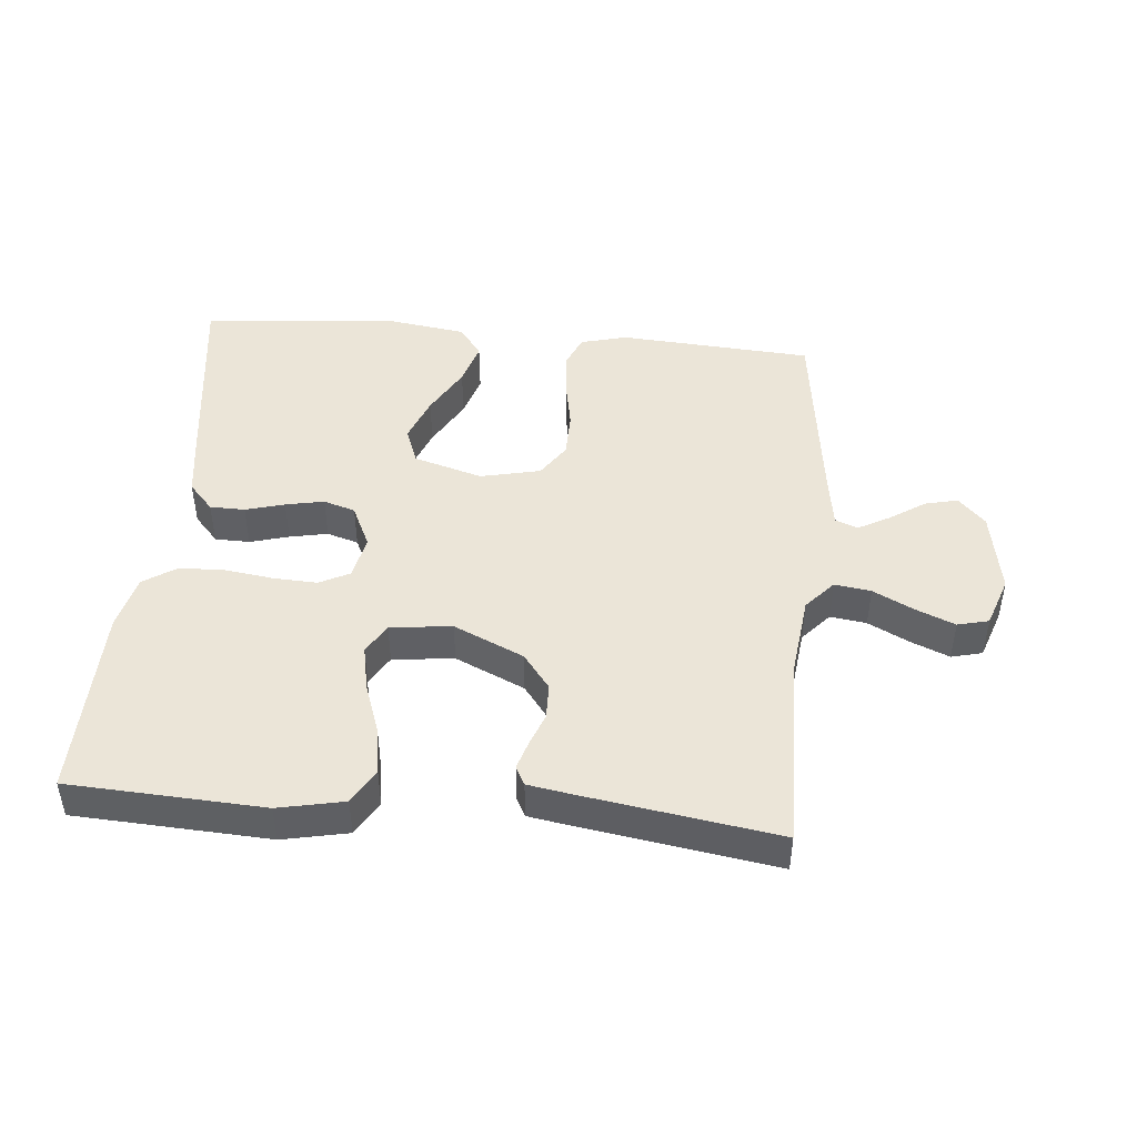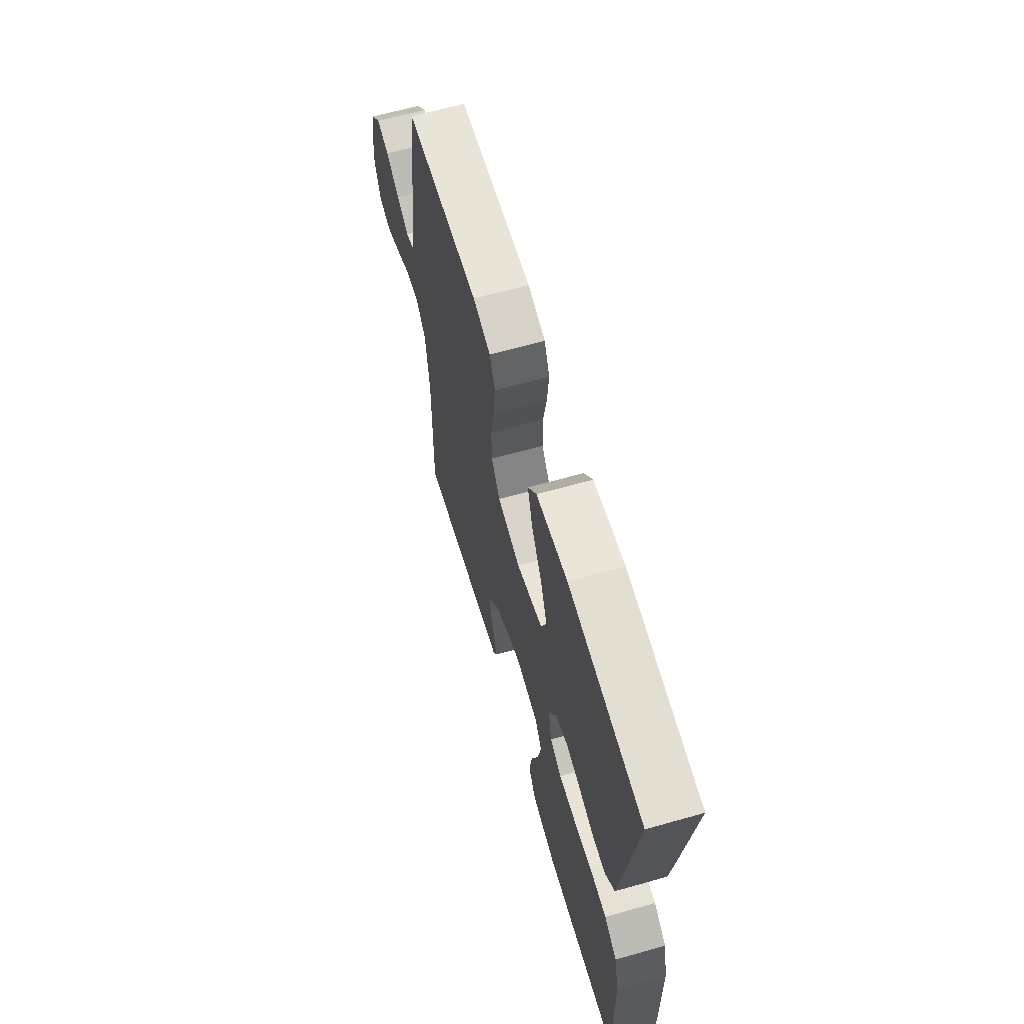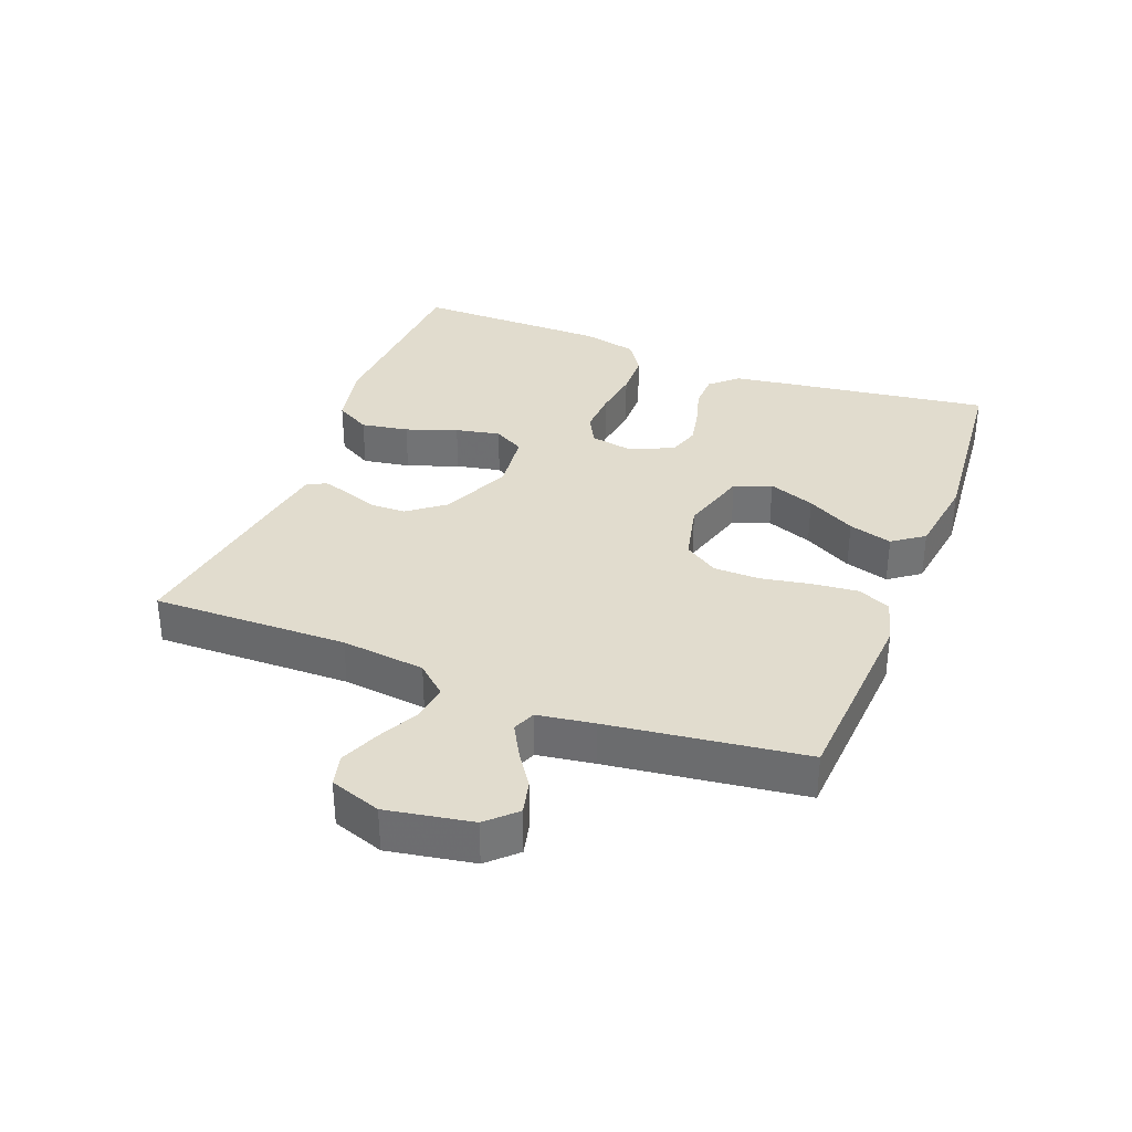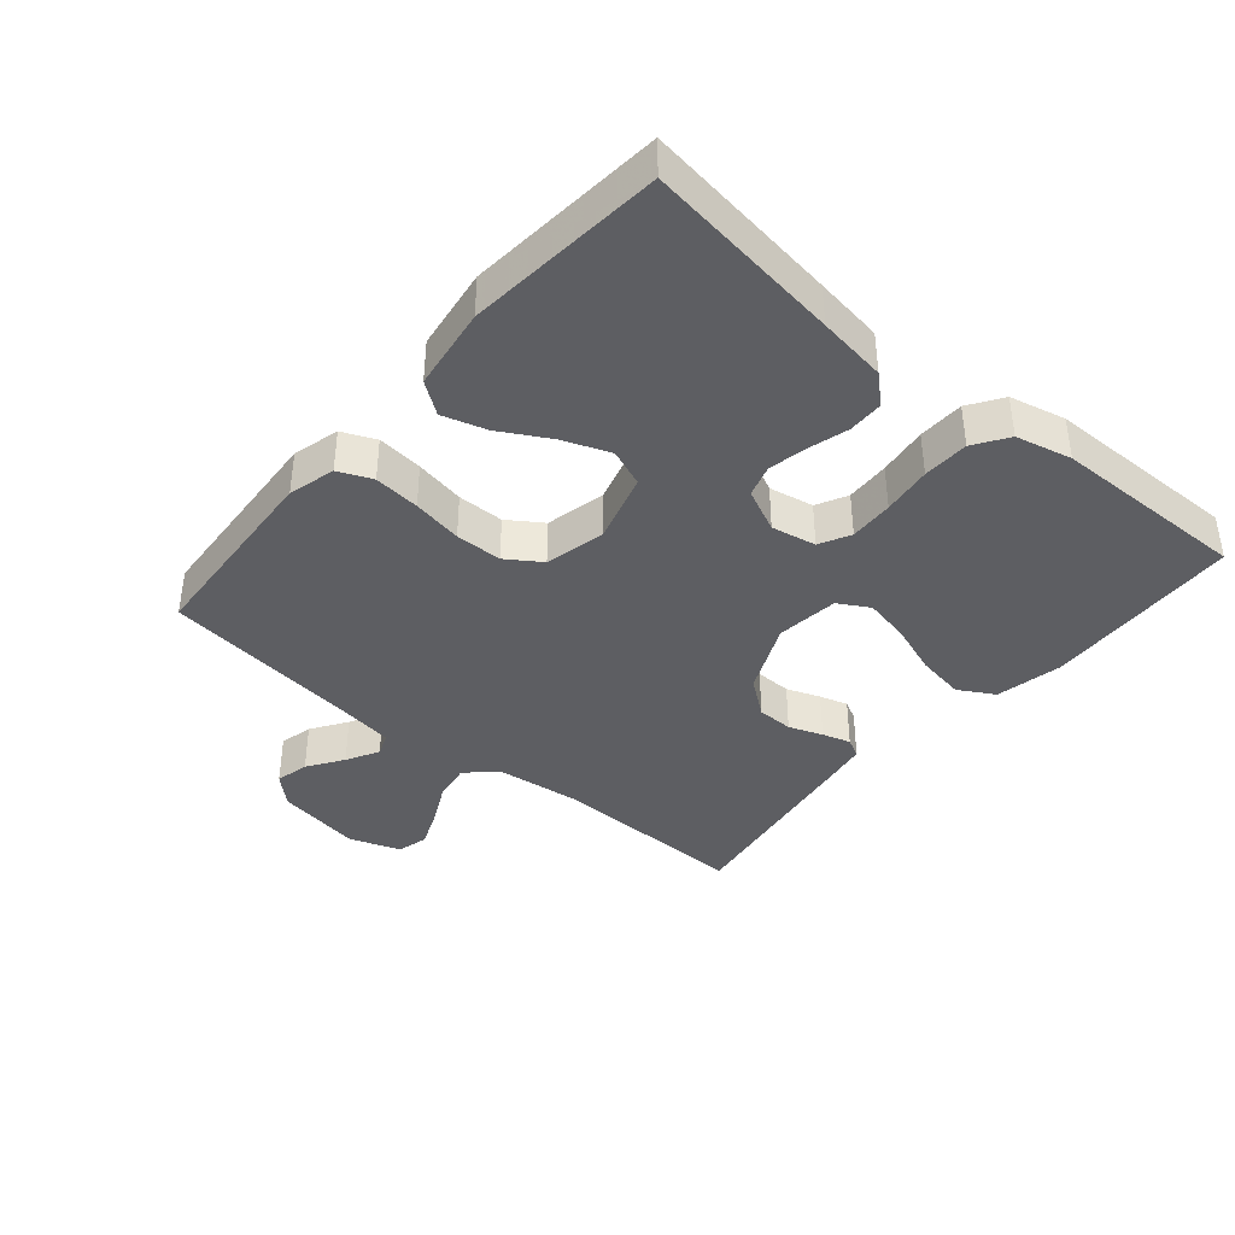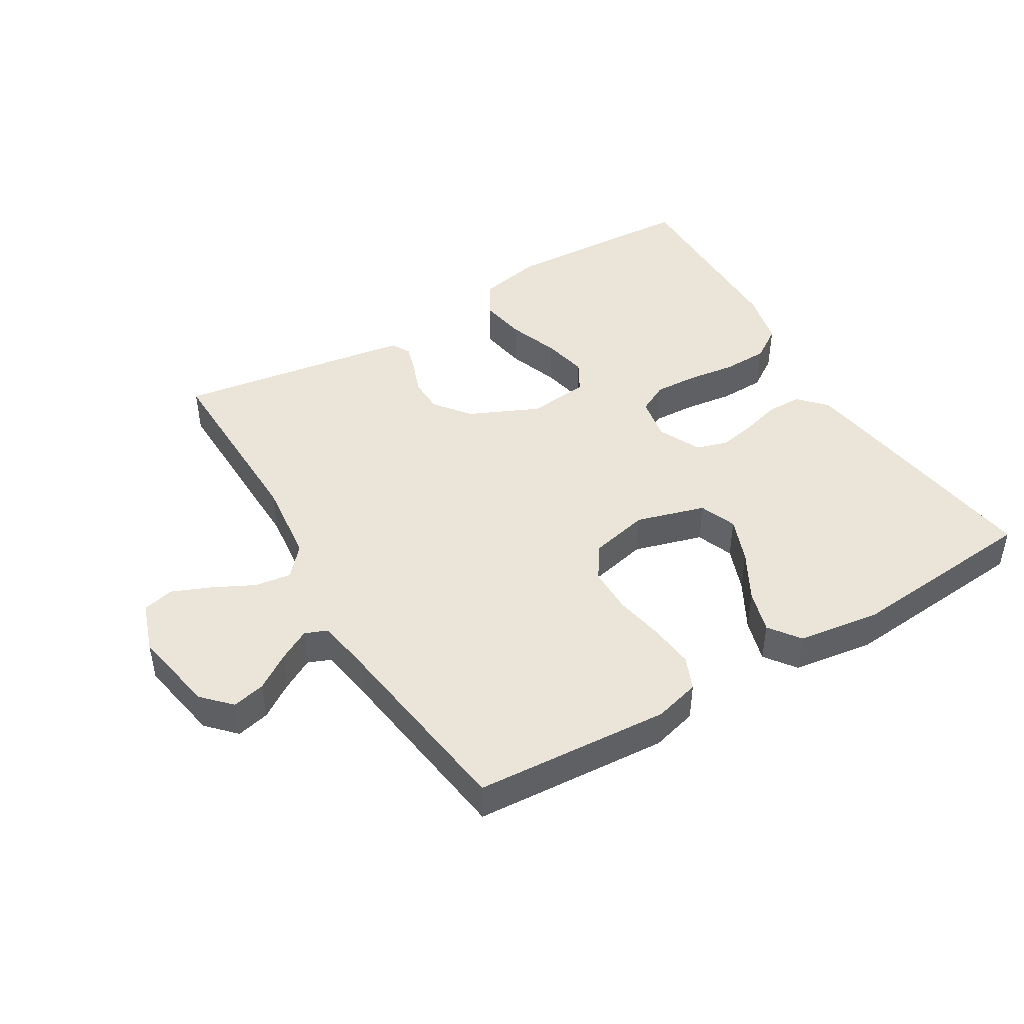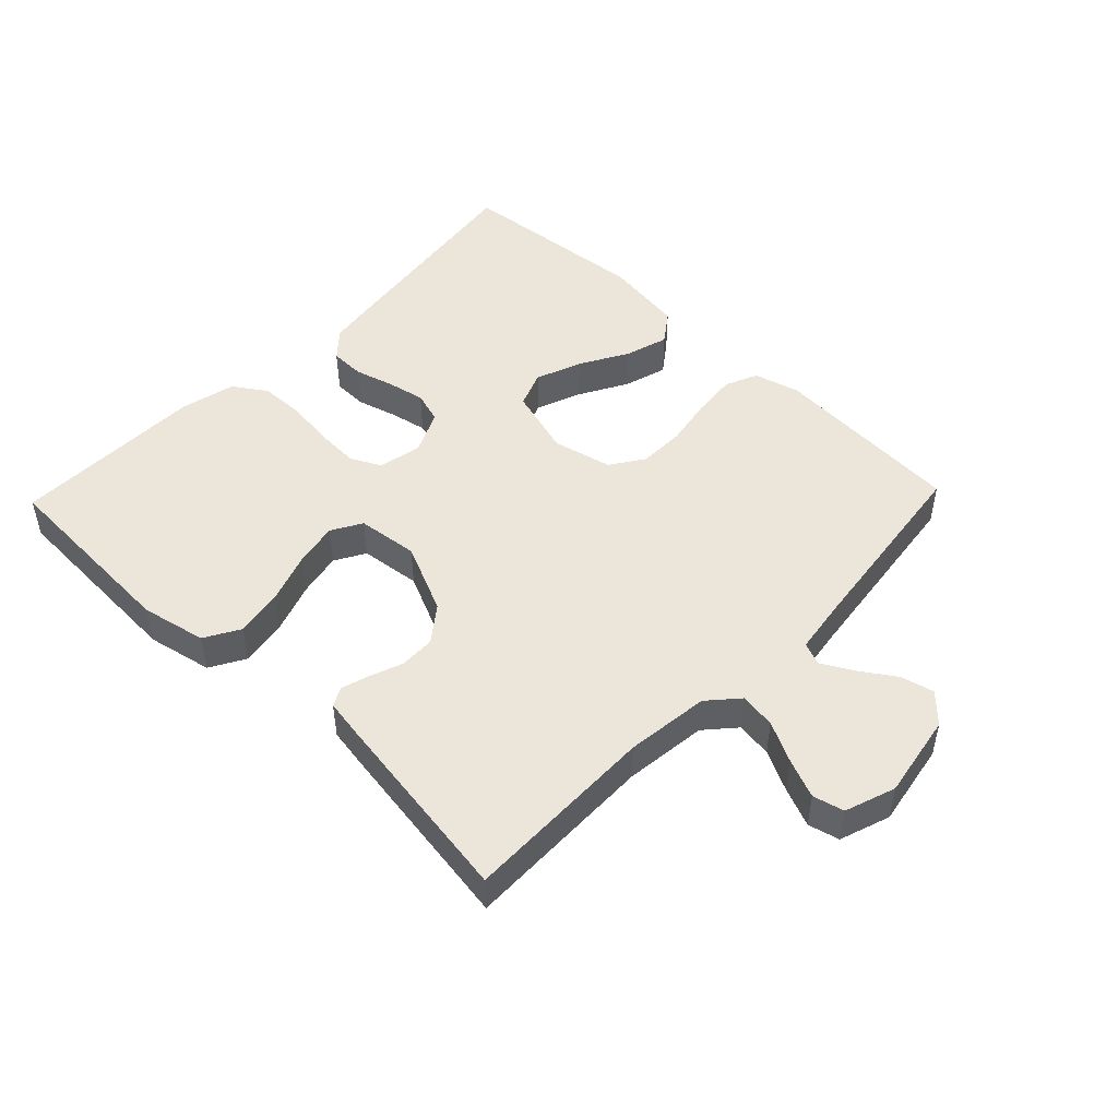
<metadata>
{"format":"obj","ext":"obj","renderer":"f3d","projection":"perspective","resolution":1024,"background":"white","views":[{"elev":45.6,"azim":-174.7,"up":"+Y"},{"elev":63.5,"azim":74.0,"up":"+Z"},{"elev":34.1,"azim":-68.9,"up":"+Y"},{"elev":-39.3,"azim":49.7,"up":"+Y"},{"elev":44.9,"azim":-31.0,"up":"+Y"},{"elev":48.5,"azim":-136.2,"up":"+Y"}]}
</metadata>
<code>
v -0.5 0.07 0.5
v -0.2 0.07 0.52
v -0.129 0.07 0.501
v -0.107 0.07 0.45
v -0.114 0.07 0.38
v -0.128 0.07 0.304
v -0.127 0.07 0.233
v -0.092 0.07 0.181
v 0 0.07 0.16
v 0.106 0.07 0.191
v 0.128 0.07 0.248
v 0.101 0.07 0.319
v 0.059 0.07 0.394
v 0.039 0.07 0.461
v 0.074 0.07 0.509
v 0.2 0.07 0.527
v 0.5 0.07 0.5
v 0.459 0.07 0.2
v 0.444 0.07 0.095
v 0.406 0.07 0.053
v 0.352 0.07 0.052
v 0.292 0.07 0.069
v 0.233 0.07 0.081
v 0.184 0.07 0.066
v 0.153 0.07 0
v 0.166 0.07 -0.068
v 0.213 0.07 -0.092
v 0.28 0.07 -0.089
v 0.355 0.07 -0.079
v 0.425 0.07 -0.081
v 0.476 0.07 -0.115
v 0.496 0.07 -0.2
v 0.5 0.07 -0.5
v 0.2 0.07 -0.515
v 0.099 0.07 -0.494
v 0.068 0.07 -0.44
v 0.08 0.07 -0.367
v 0.108 0.07 -0.288
v 0.122 0.07 -0.219
v 0.095 0.07 -0.172
v 0 0.07 -0.161
v -0.108 0.07 -0.21
v -0.15 0.07 -0.265
v -0.151 0.07 -0.32
v -0.132 0.07 -0.371
v -0.119 0.07 -0.414
v -0.134 0.07 -0.443
v -0.2 0.07 -0.454
v -0.5 0.07 -0.5
v -0.495 0.07 -0.2
v -0.51 0.07 -0.071
v -0.551 0.07 -0.025
v -0.607 0.07 -0.033
v -0.67 0.07 -0.065
v -0.73 0.07 -0.09
v -0.778 0.07 -0.078
v -0.805 0.07 0
v -0.782 0.07 0.131
v -0.741 0.07 0.174
v -0.69 0.07 0.162
v -0.636 0.07 0.126
v -0.587 0.07 0.099
v -0.552 0.07 0.113
v -0.539 0.07 0.2
v -0.5 0 0.5
v -0.2 0 0.52
v -0.129 0 0.501
v -0.107 0 0.45
v -0.114 0 0.38
v -0.128 0 0.304
v -0.127 0 0.233
v -0.092 0 0.181
v 0 0 0.16
v 0.106 0 0.191
v 0.128 0 0.248
v 0.101 0 0.319
v 0.059 0 0.394
v 0.039 0 0.461
v 0.074 0 0.509
v 0.2 0 0.527
v 0.5 0 0.5
v 0.459 0 0.2
v 0.444 0 0.095
v 0.406 0 0.053
v 0.352 0 0.052
v 0.292 0 0.069
v 0.233 0 0.081
v 0.184 0 0.066
v 0.153 0 0
v 0.166 0 -0.068
v 0.213 0 -0.092
v 0.28 0 -0.089
v 0.355 0 -0.079
v 0.425 0 -0.081
v 0.476 0 -0.115
v 0.496 0 -0.2
v 0.5 0 -0.5
v 0.2 0 -0.515
v 0.099 0 -0.494
v 0.068 0 -0.44
v 0.08 0 -0.367
v 0.108 0 -0.288
v 0.122 0 -0.219
v 0.095 0 -0.172
v 0 0 -0.161
v -0.108 0 -0.21
v -0.15 0 -0.265
v -0.151 0 -0.32
v -0.132 0 -0.371
v -0.119 0 -0.414
v -0.134 0 -0.443
v -0.2 0 -0.454
v -0.5 0 -0.5
v -0.495 0 -0.2
v -0.51 0 -0.071
v -0.551 0 -0.025
v -0.607 0 -0.033
v -0.67 0 -0.065
v -0.73 0 -0.09
v -0.778 0 -0.078
v -0.805 0 0
v -0.782 0 0.131
v -0.741 0 0.174
v -0.69 0 0.162
v -0.636 0 0.126
v -0.587 0 0.099
v -0.552 0 0.113
v -0.539 0 0.2
f 58 59 60 61
f 58 61 62
f 57 58 62
f 56 57 62 63
f 53 54 55 56
f 47 48 49 50
f 47 50 51
f 44 45 46 47
f 44 47 51 52
f 35 36 37 38
f 35 38 39
f 34 35 39
f 33 34 39
f 32 33 39 40
f 28 29 30 31
f 27 28 31 32
f 19 20 21 22
f 19 22 23
f 18 19 23
f 17 18 23 24
f 15 16 17 24
f 12 13 14 15
f 11 12 15
f 3 4 5 6
f 1 2 3 6
f 64 1 6 7
f 63 64 7 8
f 53 56 63 8
f 52 53 8 9
f 43 44 52
f 42 43 52 9
f 41 42 9 10
f 27 32 40 41
f 26 27 41
f 25 26 41 10
f 24 25 10 11
f 11 15 24
f 125 124 123 122
f 126 125 122
f 126 122 121
f 127 126 121 120
f 120 119 118 117
f 114 113 112 111
f 115 114 111
f 111 110 109 108
f 116 115 111 108
f 102 101 100 99
f 103 102 99
f 103 99 98
f 103 98 97
f 104 103 97 96
f 95 94 93 92
f 96 95 92 91
f 86 85 84 83
f 87 86 83
f 87 83 82
f 88 87 82 81
f 88 81 80 79
f 79 78 77 76
f 79 76 75
f 70 69 68 67
f 70 67 66 65
f 71 70 65 128
f 72 71 128 127
f 72 127 120 117
f 73 72 117 116
f 116 108 107
f 73 116 107 106
f 74 73 106 105
f 105 104 96 91
f 105 91 90
f 74 105 90 89
f 75 74 89 88
f 88 79 75
f 1 65 66 2
f 2 66 67 3
f 3 67 68 4
f 4 68 69 5
f 5 69 70 6
f 6 70 71 7
f 7 71 72 8
f 8 72 73 9
f 9 73 74 10
f 10 74 75 11
f 11 75 76 12
f 12 76 77 13
f 13 77 78 14
f 14 78 79 15
f 15 79 80 16
f 16 80 81 17
f 17 81 82 18
f 18 82 83 19
f 19 83 84 20
f 20 84 85 21
f 21 85 86 22
f 22 86 87 23
f 23 87 88 24
f 24 88 89 25
f 25 89 90 26
f 26 90 91 27
f 27 91 92 28
f 28 92 93 29
f 29 93 94 30
f 30 94 95 31
f 31 95 96 32
f 32 96 97 33
f 33 97 98 34
f 34 98 99 35
f 35 99 100 36
f 36 100 101 37
f 37 101 102 38
f 38 102 103 39
f 39 103 104 40
f 40 104 105 41
f 41 105 106 42
f 42 106 107 43
f 43 107 108 44
f 44 108 109 45
f 45 109 110 46
f 46 110 111 47
f 47 111 112 48
f 48 112 113 49
f 49 113 114 50
f 50 114 115 51
f 51 115 116 52
f 52 116 117 53
f 53 117 118 54
f 54 118 119 55
f 55 119 120 56
f 56 120 121 57
f 57 121 122 58
f 58 122 123 59
f 59 123 124 60
f 60 124 125 61
f 61 125 126 62
f 62 126 127 63
f 63 127 128 64
f 64 128 65 1

</code>
